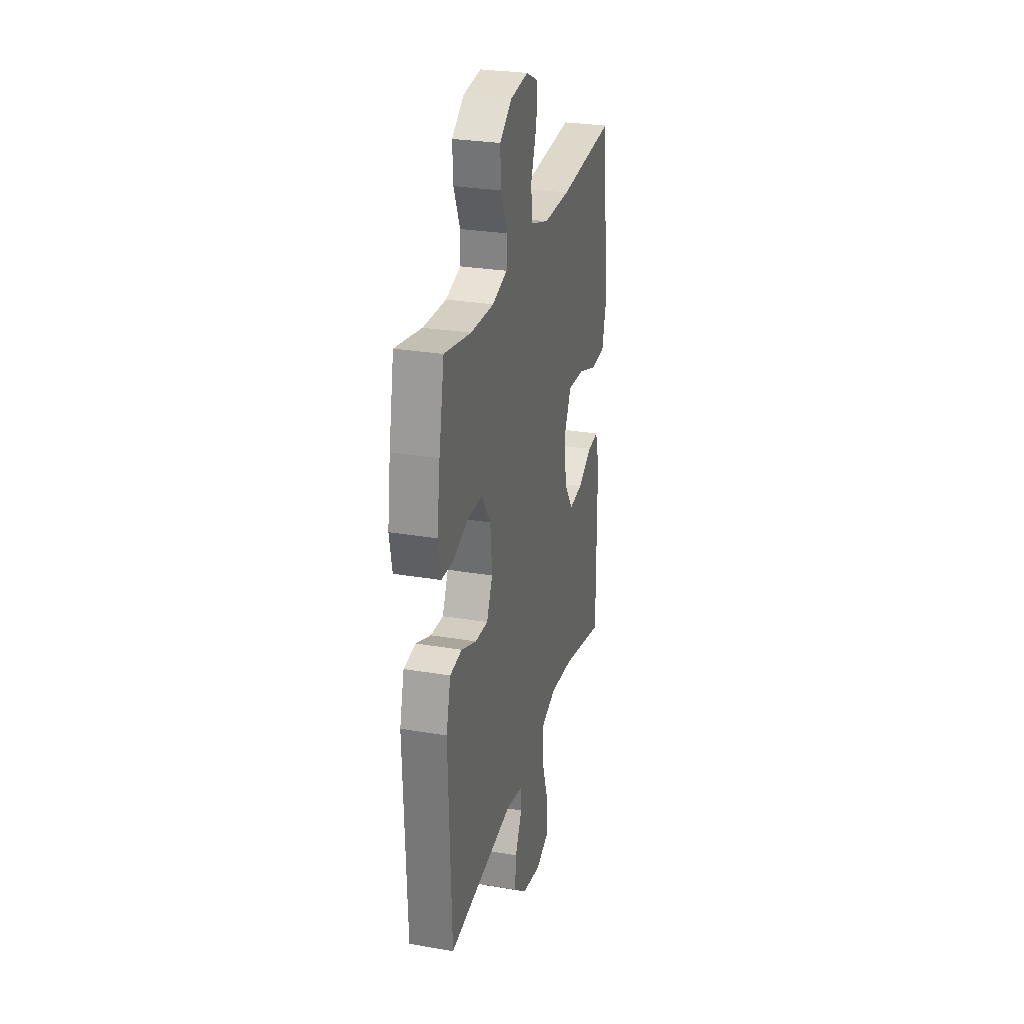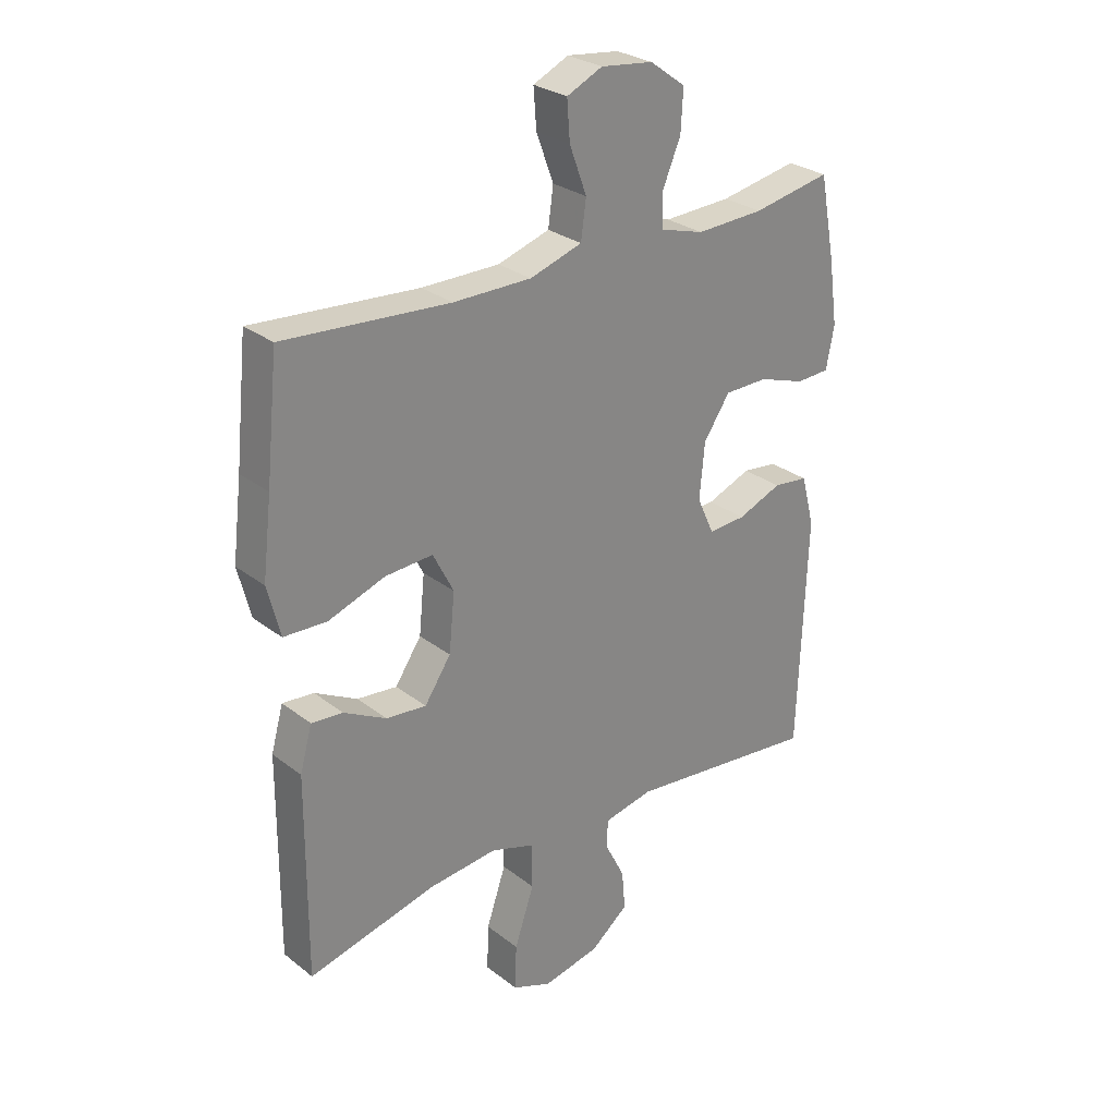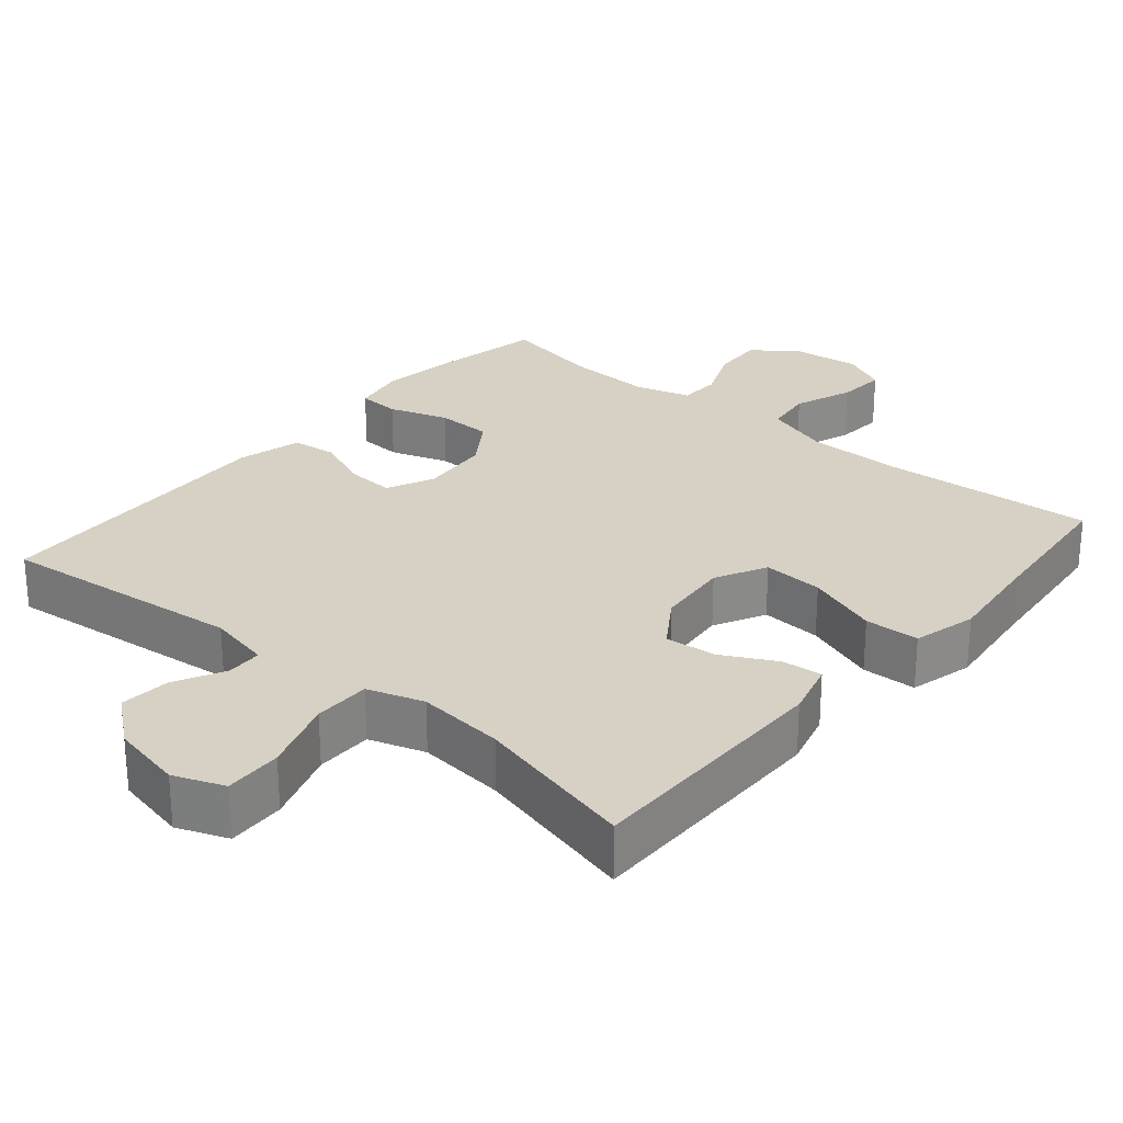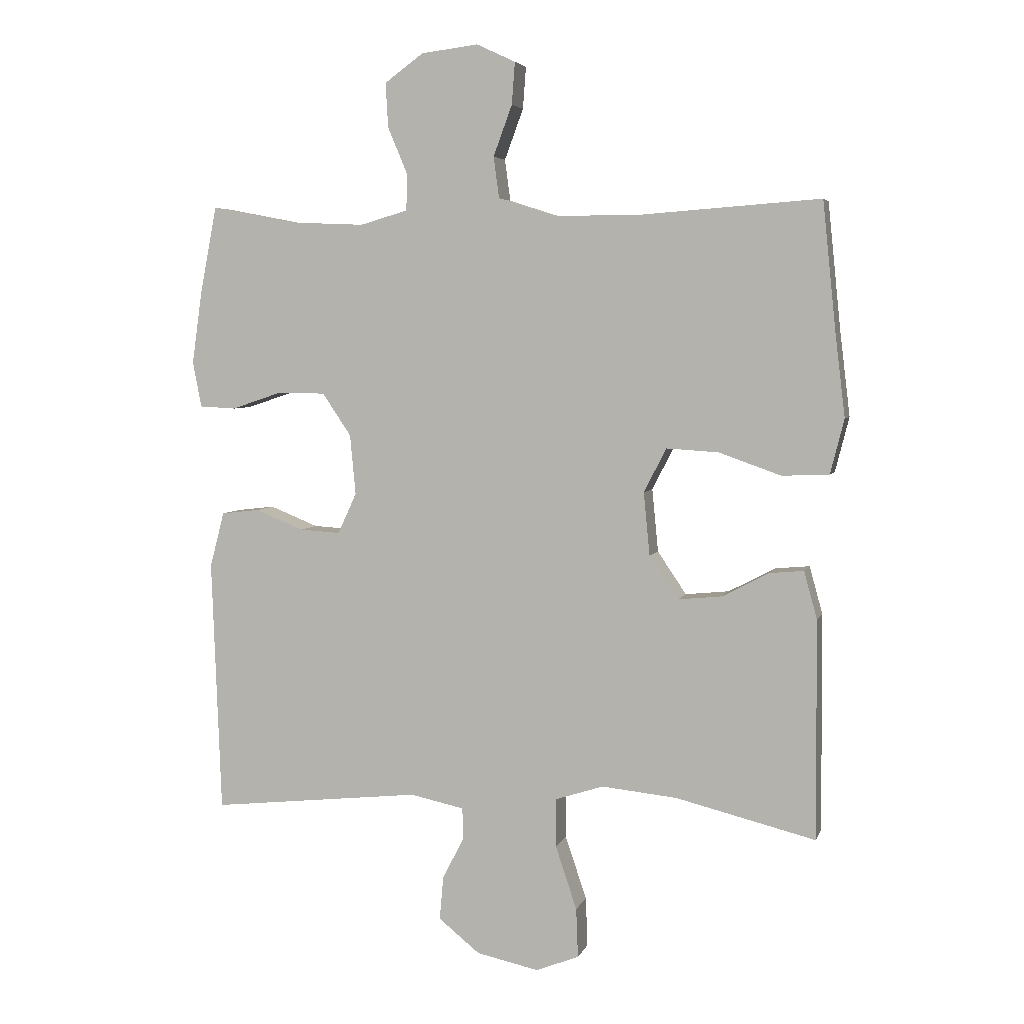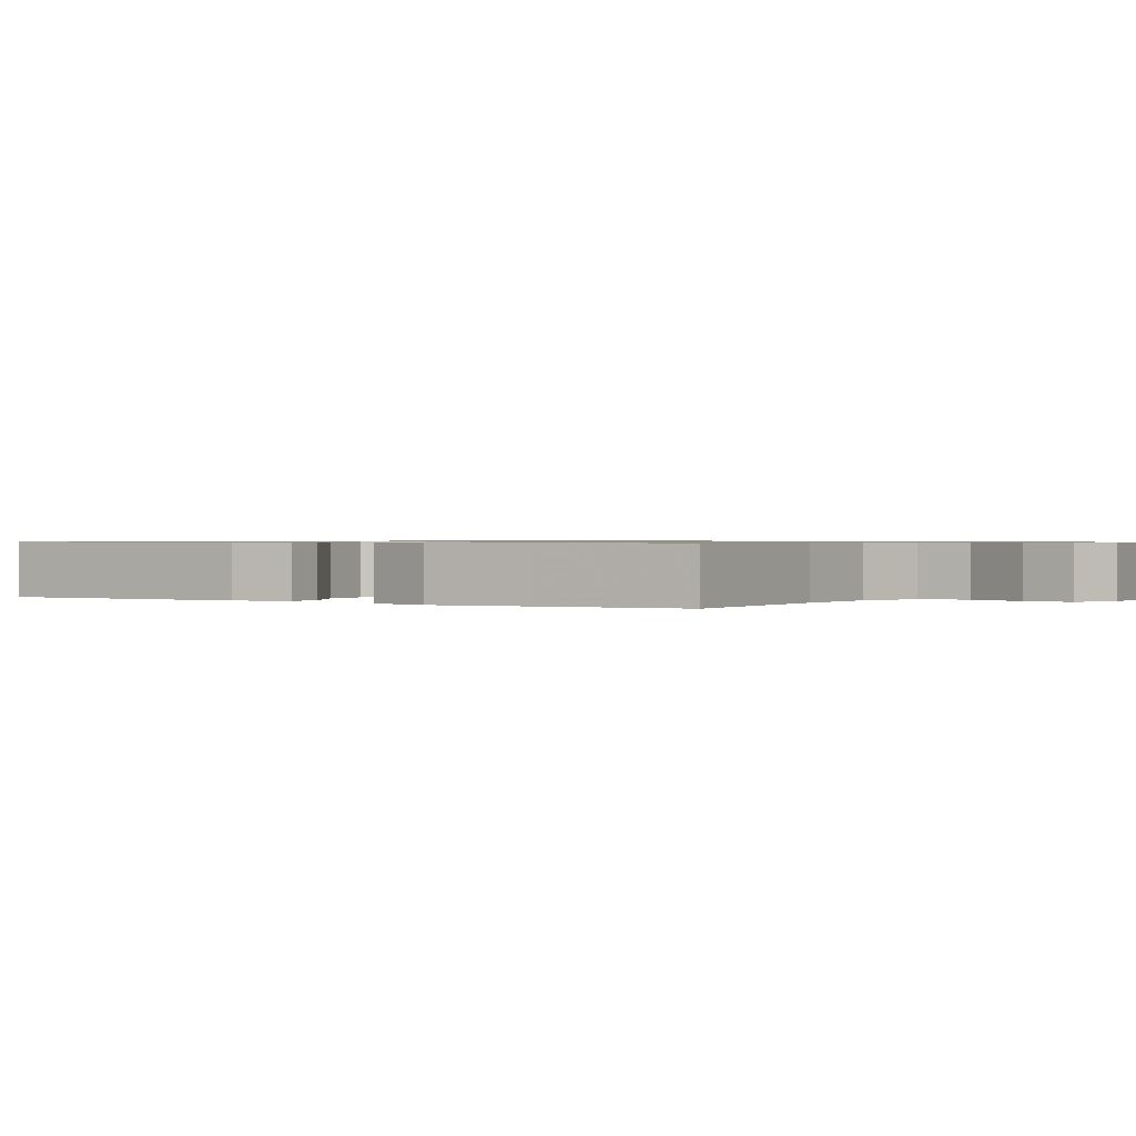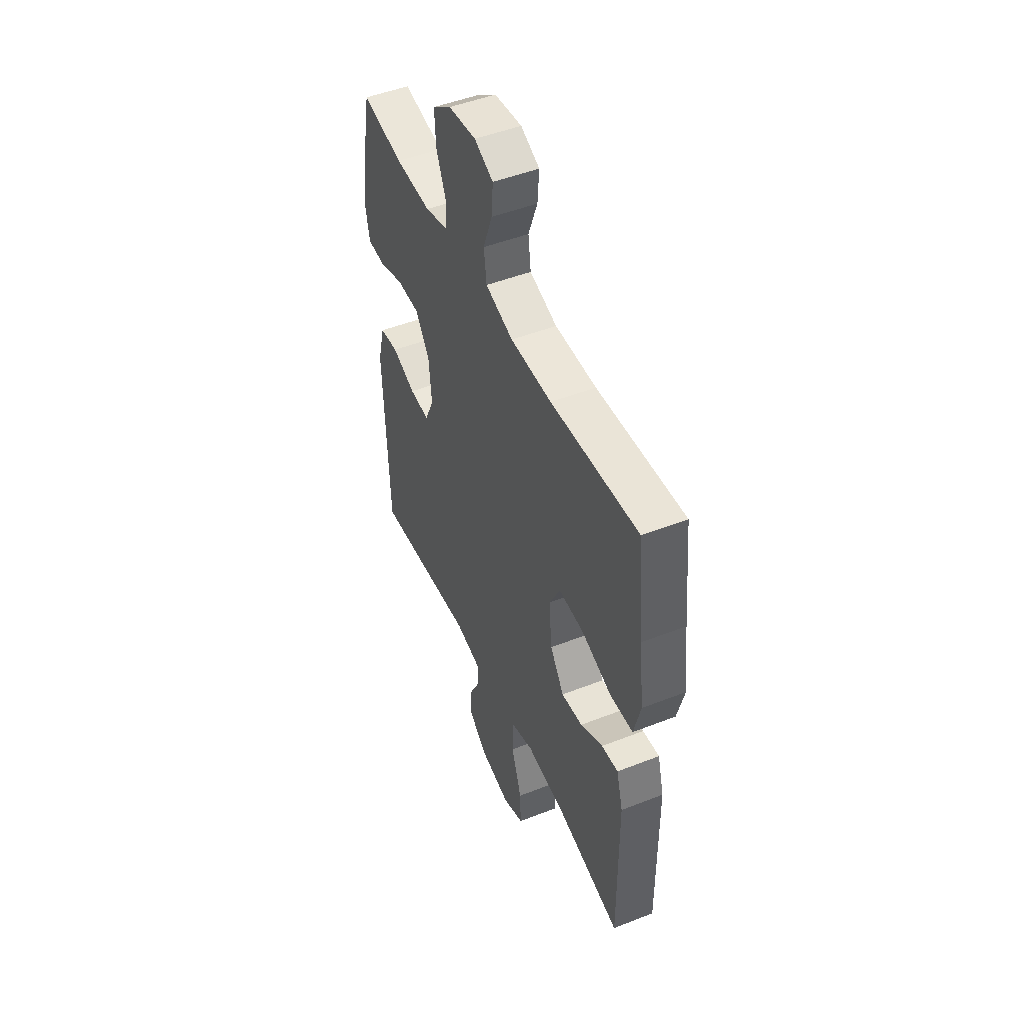
<metadata>
{"format":"obj","ext":"obj","renderer":"f3d","projection":"perspective","resolution":1024,"background":"white","views":[{"elev":27.9,"azim":104.5,"up":"+Z"},{"elev":27.9,"azim":-40.6,"up":"+Z"},{"elev":26.9,"azim":-139.7,"up":"+Y"},{"elev":4.8,"azim":-165.2,"up":"+Z"},{"elev":0.7,"azim":-56.9,"up":"+Y"},{"elev":48.8,"azim":-113.6,"up":"+Z"}]}
</metadata>
<code>
v 0.5 0.07 0.5
v 0.527 0.07 0.359
v 0.543 0.07 0.245
v 0.529 0.07 0.172
v 0.471 0.07 0.169
v 0.39 0.07 0.196
v 0.314 0.07 0.195
v 0.268 0.07 0.127
v 0.259 0.07 0.031
v 0.289 0.07 -0.034
v 0.354 0.07 -0.03
v 0.431 0.07 0.001
v 0.492 0.07 -0.006
v 0.515 0.07 -0.094
v 0.5 0.07 -0.5
v 0.164 0.07 -0.464
v 0.078 0.07 -0.482
v 0.076 0.07 -0.531
v 0.111 0.07 -0.6
v 0.117 0.07 -0.669
v 0.051 0.07 -0.722
v -0.048 0.07 -0.743
v -0.117 0.07 -0.716
v -0.114 0.07 -0.637
v -0.08 0.07 -0.536
v -0.08 0.07 -0.458
v -0.157 0.07 -0.433
v -0.277 0.07 -0.445
v -0.5 0.07 -0.5
v -0.498 0.07 -0.151
v -0.477 0.07 -0.075
v -0.422 0.07 -0.08
v -0.348 0.07 -0.119
v -0.278 0.07 -0.126
v -0.232 0.07 -0.058
v -0.222 0.07 0.043
v -0.258 0.07 0.113
v -0.341 0.07 0.108
v -0.44 0.07 0.073
v -0.515 0.07 0.076
v -0.537 0.07 0.163
v -0.521 0.07 0.296
v -0.5 0.07 0.5
v -0.212 0.07 0.479
v -0.076 0.07 0.479
v 0.015 0.07 0.508
v 0.024 0.07 0.574
v -0.006 0.07 0.655
v -0.011 0.07 0.722
v 0.051 0.07 0.751
v 0.142 0.07 0.74
v 0.204 0.07 0.695
v 0.2 0.07 0.624
v 0.168 0.07 0.548
v 0.17 0.07 0.491
v 0.246 0.07 0.469
v 0.364 0.07 0.474
v 0.5 0 0.5
v 0.527 0 0.359
v 0.543 0 0.245
v 0.529 0 0.172
v 0.471 0 0.169
v 0.39 0 0.196
v 0.314 0 0.195
v 0.268 0 0.127
v 0.259 0 0.031
v 0.289 0 -0.034
v 0.354 0 -0.03
v 0.431 0 0.001
v 0.492 0 -0.006
v 0.515 0 -0.094
v 0.5 0 -0.5
v 0.164 0 -0.464
v 0.078 0 -0.482
v 0.076 0 -0.531
v 0.111 0 -0.6
v 0.117 0 -0.669
v 0.051 0 -0.722
v -0.048 0 -0.743
v -0.117 0 -0.716
v -0.114 0 -0.637
v -0.08 0 -0.536
v -0.08 0 -0.458
v -0.157 0 -0.433
v -0.277 0 -0.445
v -0.5 0 -0.5
v -0.498 0 -0.151
v -0.477 0 -0.075
v -0.422 0 -0.08
v -0.348 0 -0.119
v -0.278 0 -0.126
v -0.232 0 -0.058
v -0.222 0 0.043
v -0.258 0 0.113
v -0.341 0 0.108
v -0.44 0 0.073
v -0.515 0 0.076
v -0.537 0 0.163
v -0.521 0 0.296
v -0.5 0 0.5
v -0.212 0 0.479
v -0.076 0 0.479
v 0.015 0 0.508
v 0.024 0 0.574
v -0.006 0 0.655
v -0.011 0 0.722
v 0.051 0 0.751
v 0.142 0 0.74
v 0.204 0 0.695
v 0.2 0 0.624
v 0.168 0 0.548
v 0.17 0 0.491
v 0.246 0 0.469
v 0.364 0 0.474
f 52 53 54
f 51 52 54
f 50 51 54
f 49 50 54
f 48 49 54
f 47 48 54
f 46 47 54 55
f 45 46 55 56
f 42 43 44
f 44 45 56
f 42 44 56
f 41 42 56
f 40 41 56
f 39 40 56
f 38 39 56
f 31 32 33
f 30 31 33
f 29 30 33
f 28 29 33
f 27 28 33 34
f 26 27 34 35
f 23 24 25
f 22 23 25
f 21 22 25
f 20 21 25
f 19 20 25
f 18 19 25
f 17 18 25 26
f 26 35 36
f 17 26 36
f 16 17 36
f 14 15 16
f 13 14 16
f 12 13 16
f 11 12 16
f 4 5 6
f 3 4 6
f 2 3 6
f 1 2 6
f 57 1 6
f 57 6 7
f 56 57 7
f 38 56 7
f 37 38 7
f 36 37 7 8
f 16 36 8 9
f 10 11 16
f 9 10 16
f 111 110 109
f 111 109 108
f 111 108 107
f 111 107 106
f 111 106 105
f 111 105 104
f 112 111 104 103
f 113 112 103 102
f 101 100 99
f 113 102 101
f 113 101 99
f 113 99 98
f 113 98 97
f 113 97 96
f 113 96 95
f 90 89 88
f 90 88 87
f 90 87 86
f 90 86 85
f 91 90 85 84
f 92 91 84 83
f 82 81 80
f 82 80 79
f 82 79 78
f 82 78 77
f 82 77 76
f 82 76 75
f 83 82 75 74
f 93 92 83
f 93 83 74
f 93 74 73
f 73 72 71
f 73 71 70
f 73 70 69
f 73 69 68
f 63 62 61
f 63 61 60
f 63 60 59
f 63 59 58
f 63 58 114
f 64 63 114
f 64 114 113
f 64 113 95
f 64 95 94
f 65 64 94 93
f 66 65 93 73
f 73 68 67
f 73 67 66
f 1 58 59 2
f 2 59 60 3
f 3 60 61 4
f 4 61 62 5
f 5 62 63 6
f 6 63 64 7
f 7 64 65 8
f 8 65 66 9
f 9 66 67 10
f 10 67 68 11
f 11 68 69 12
f 12 69 70 13
f 13 70 71 14
f 14 71 72 15
f 15 72 73 16
f 16 73 74 17
f 17 74 75 18
f 18 75 76 19
f 19 76 77 20
f 20 77 78 21
f 21 78 79 22
f 22 79 80 23
f 23 80 81 24
f 24 81 82 25
f 25 82 83 26
f 26 83 84 27
f 27 84 85 28
f 28 85 86 29
f 29 86 87 30
f 30 87 88 31
f 31 88 89 32
f 32 89 90 33
f 33 90 91 34
f 34 91 92 35
f 35 92 93 36
f 36 93 94 37
f 37 94 95 38
f 38 95 96 39
f 39 96 97 40
f 40 97 98 41
f 41 98 99 42
f 42 99 100 43
f 43 100 101 44
f 44 101 102 45
f 45 102 103 46
f 46 103 104 47
f 47 104 105 48
f 48 105 106 49
f 49 106 107 50
f 50 107 108 51
f 51 108 109 52
f 52 109 110 53
f 53 110 111 54
f 54 111 112 55
f 55 112 113 56
f 56 113 114 57
f 57 114 58 1

</code>
